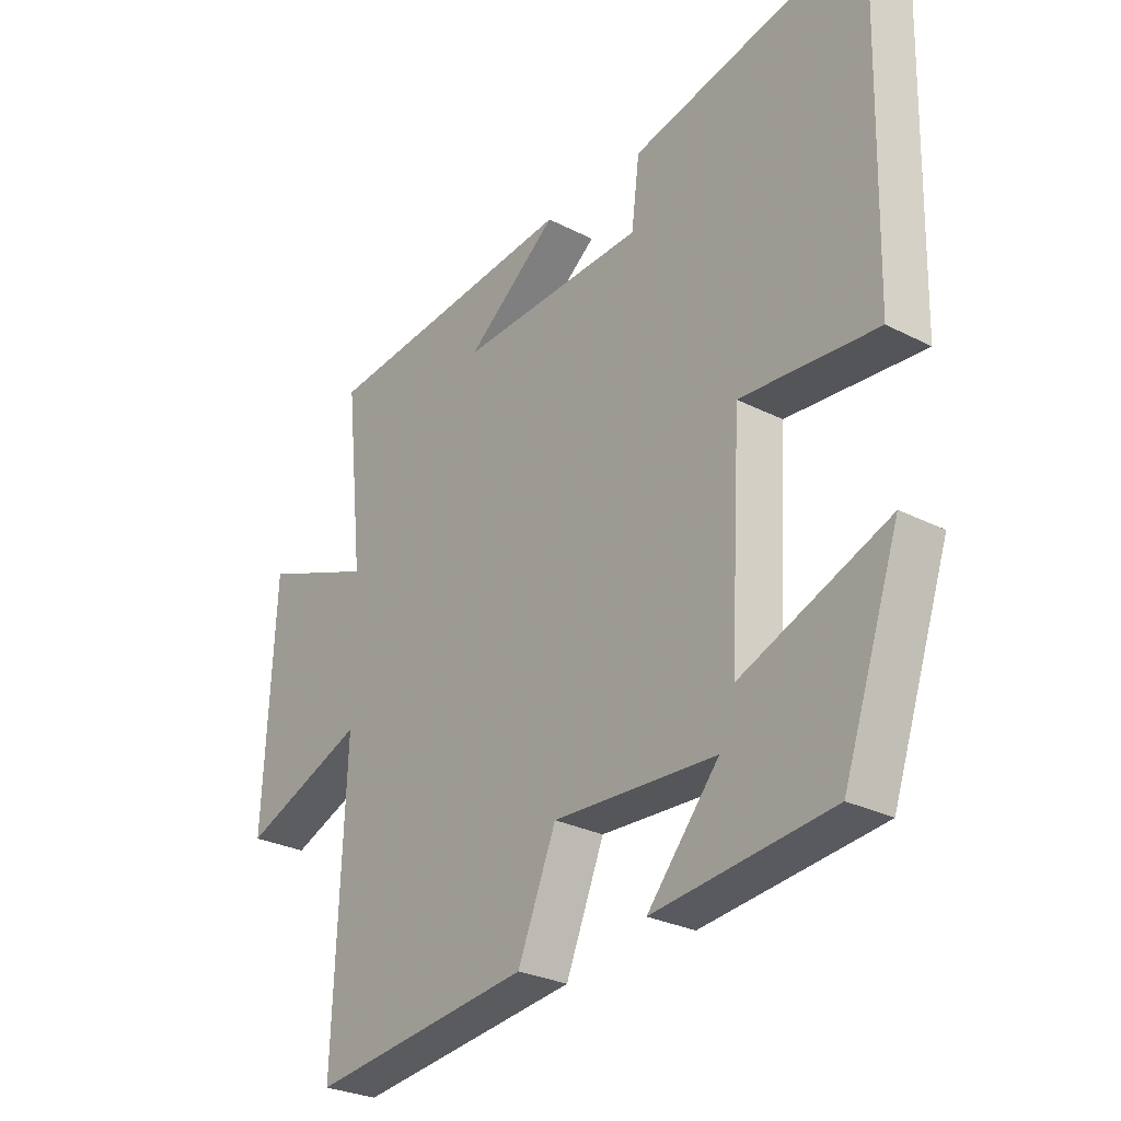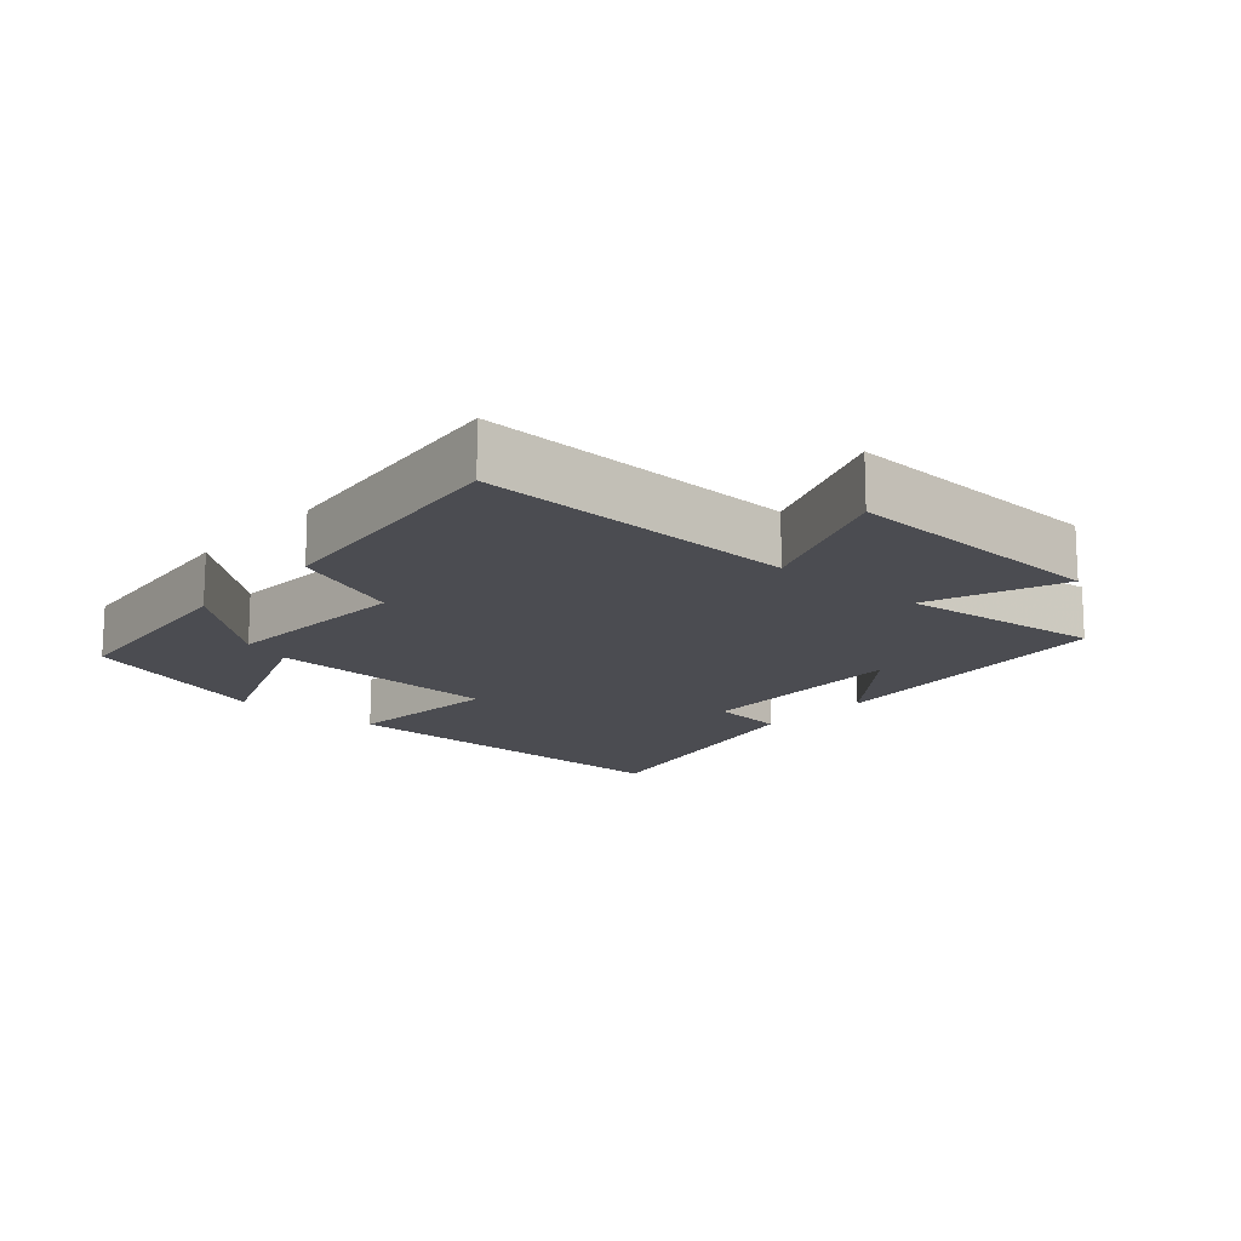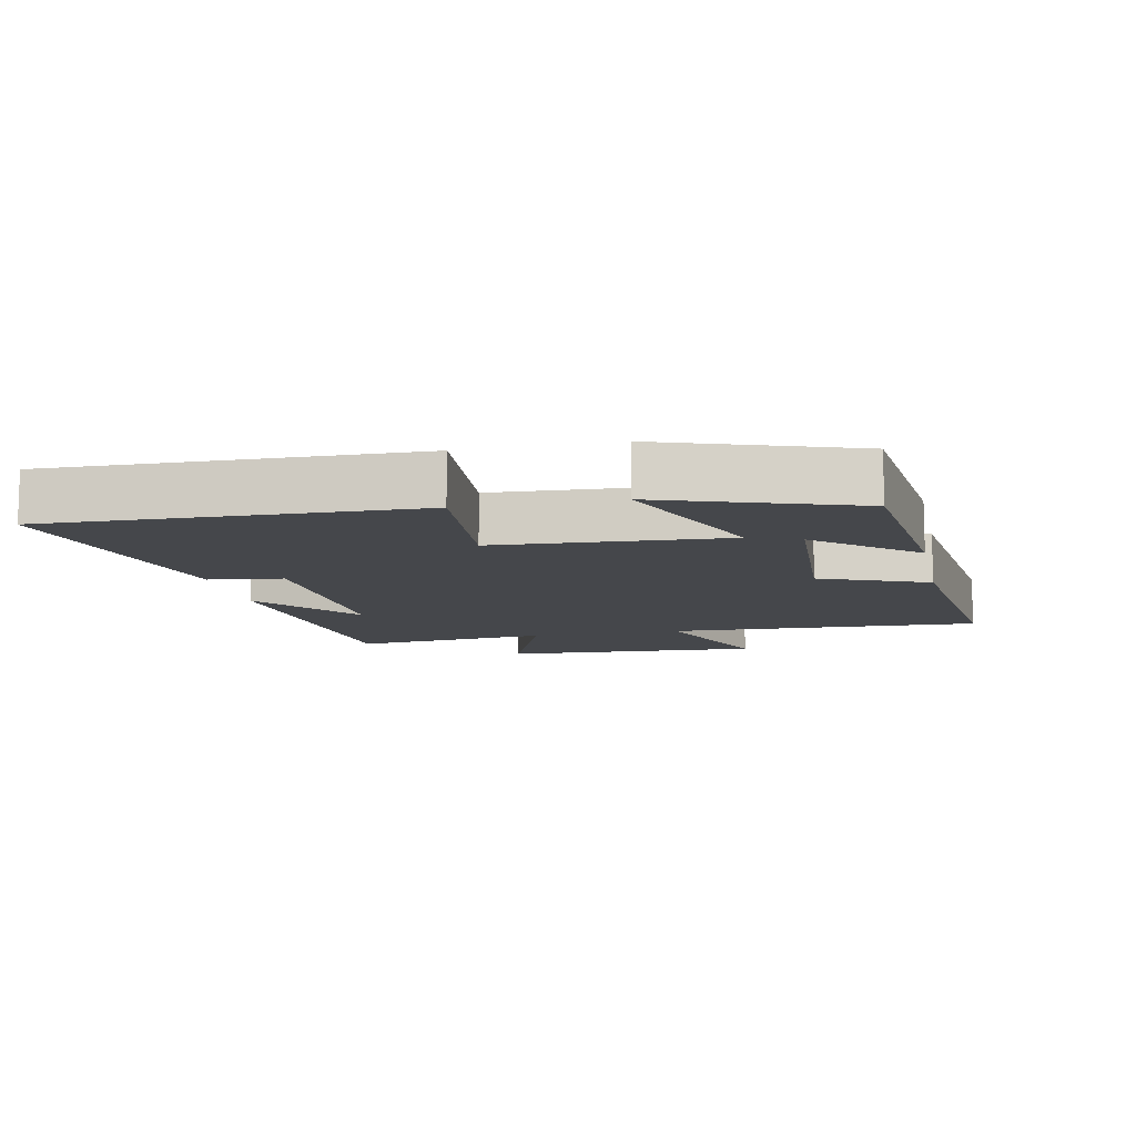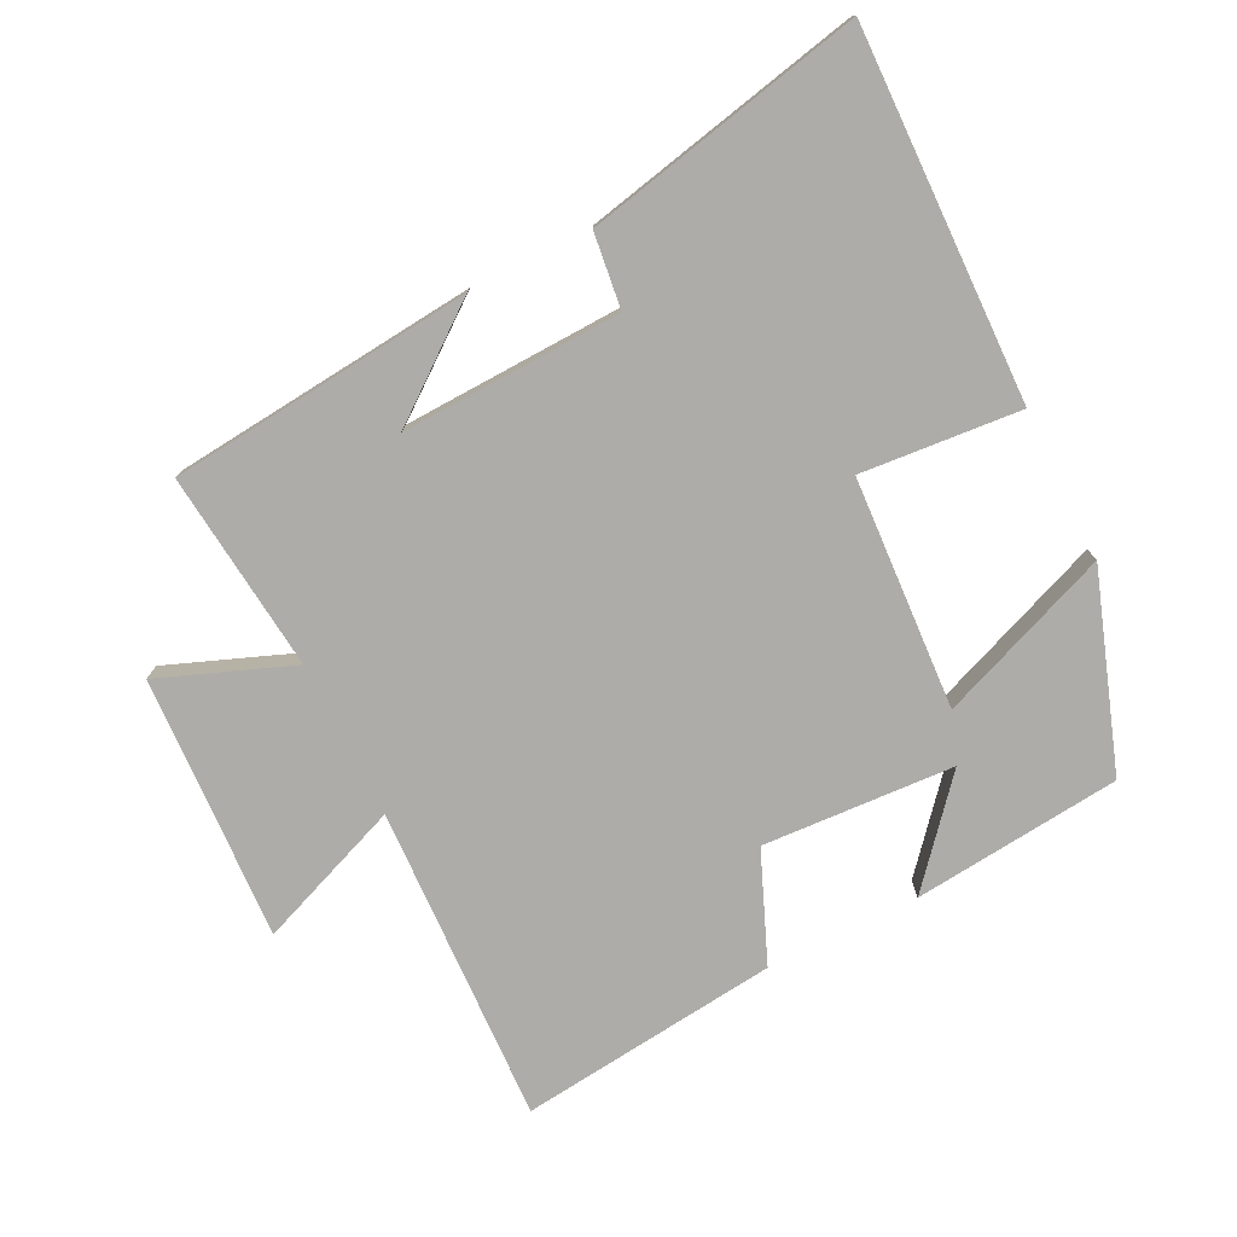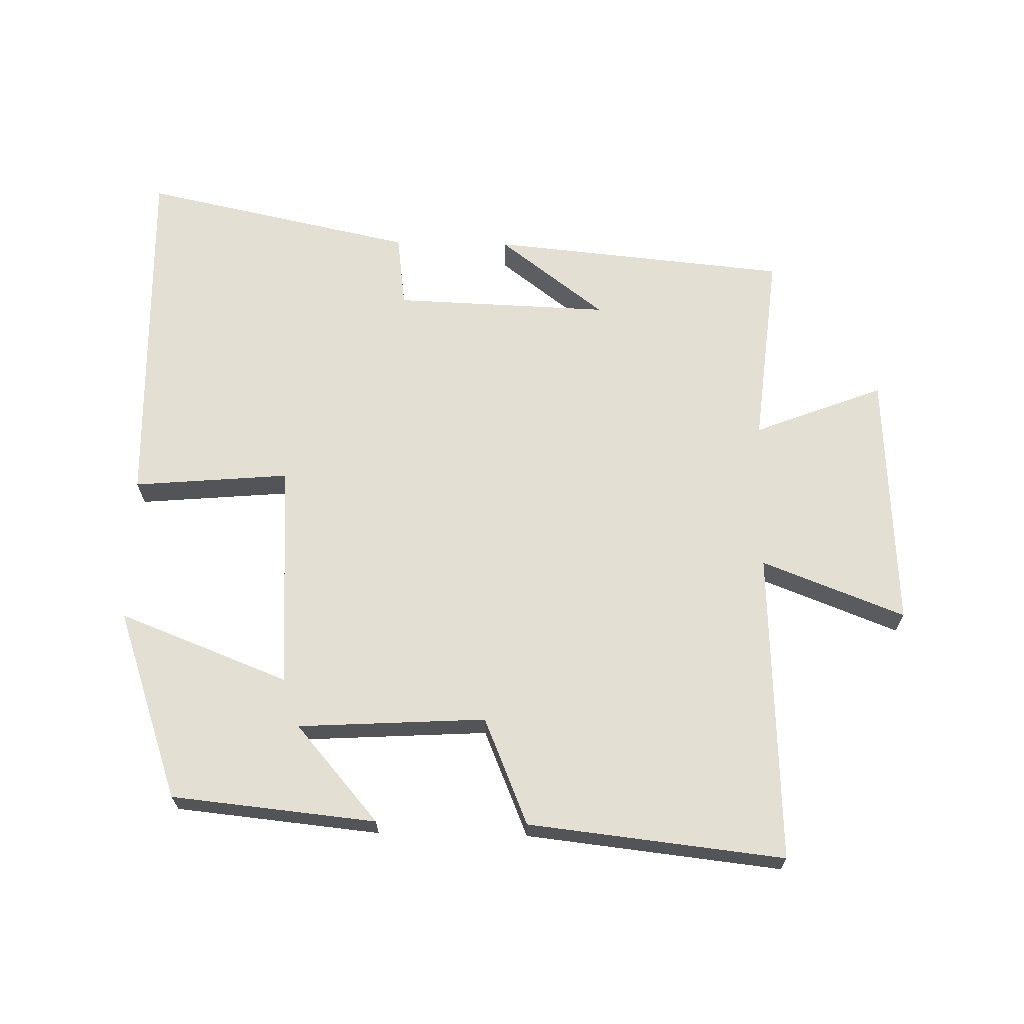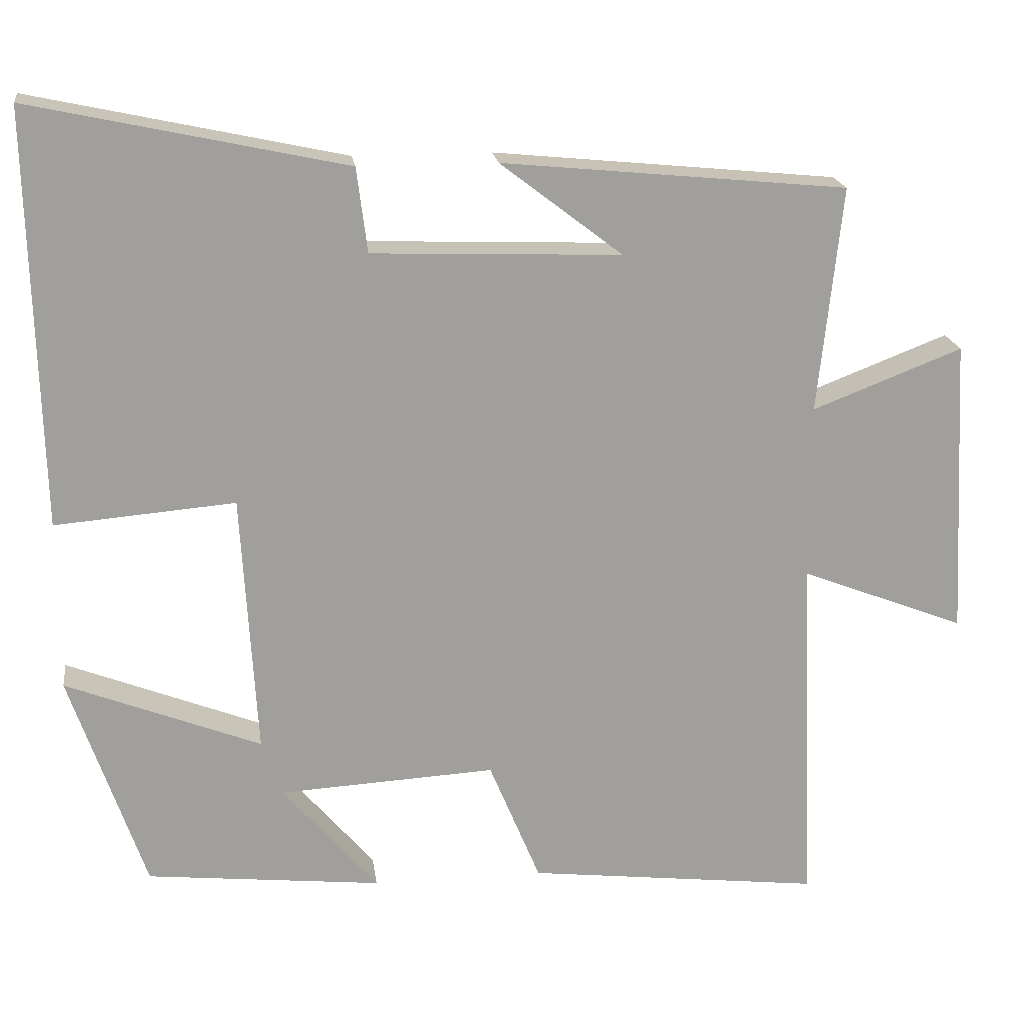
<metadata>
{"format":"obj","ext":"obj","renderer":"f3d","projection":"perspective","resolution":1024,"background":"white","views":[{"elev":-27.8,"azim":51.9,"up":"+Z"},{"elev":-15.3,"azim":-131.1,"up":"+Y"},{"elev":-10.5,"azim":101.9,"up":"+Y"},{"elev":-76.8,"azim":26.5,"up":"+Y"},{"elev":66.8,"azim":-178.9,"up":"+Y"},{"elev":19.2,"azim":172.4,"up":"+Z"}]}
</metadata>
<code>
v 0.401 0.07 -0.468
v 0.092 0.07 -0.5
v 0.217 0.07 -0.354
v -0.067 0.07 -0.338
v -0.134 0.07 -0.5
v -0.52 0.07 -0.544
v -0.5 0.07 -0.072
v -0.716 0.07 -0.156
v -0.696 0.07 0.236
v -0.5 0.07 0.16
v -0.531 0.07 0.456
v -0.08 0.07 0.5
v -0.24 0.07 0.377
v 0.086 0.07 0.389
v 0.1 0.07 0.5
v 0.513 0.07 0.589
v 0.5 0.07 0.044
v 0.264 0.07 0.064
v 0.244 0.07 -0.28
v 0.5 0.07 -0.18
v 0.401 0 -0.468
v 0.092 0 -0.5
v 0.217 0 -0.354
v -0.067 0 -0.338
v -0.134 0 -0.5
v -0.52 0 -0.544
v -0.5 0 -0.072
v -0.716 0 -0.156
v -0.696 0 0.236
v -0.5 0 0.16
v -0.531 0 0.456
v -0.08 0 0.5
v -0.24 0 0.377
v 0.086 0 0.389
v 0.1 0 0.5
v 0.513 0 0.589
v 0.5 0 0.044
v 0.264 0 0.064
v 0.244 0 -0.28
v 0.5 0 -0.18
f 19 20 1
f 15 16 17 18
f 14 15 18 19
f 13 14 19
f 11 12 13
f 10 11 13 19
f 7 8 9 10
f 7 10 19
f 4 5 6 7
f 3 4 7 19
f 1 2 3
f 1 3 19
f 21 40 39
f 38 37 36 35
f 39 38 35 34
f 39 34 33
f 33 32 31
f 39 33 31 30
f 30 29 28 27
f 39 30 27
f 27 26 25 24
f 39 27 24 23
f 23 22 21
f 39 23 21
f 1 21 22 2
f 2 22 23 3
f 3 23 24 4
f 4 24 25 5
f 5 25 26 6
f 6 26 27 7
f 7 27 28 8
f 8 28 29 9
f 9 29 30 10
f 10 30 31 11
f 11 31 32 12
f 12 32 33 13
f 13 33 34 14
f 14 34 35 15
f 15 35 36 16
f 16 36 37 17
f 17 37 38 18
f 18 38 39 19
f 19 39 40 20
f 20 40 21 1

</code>
